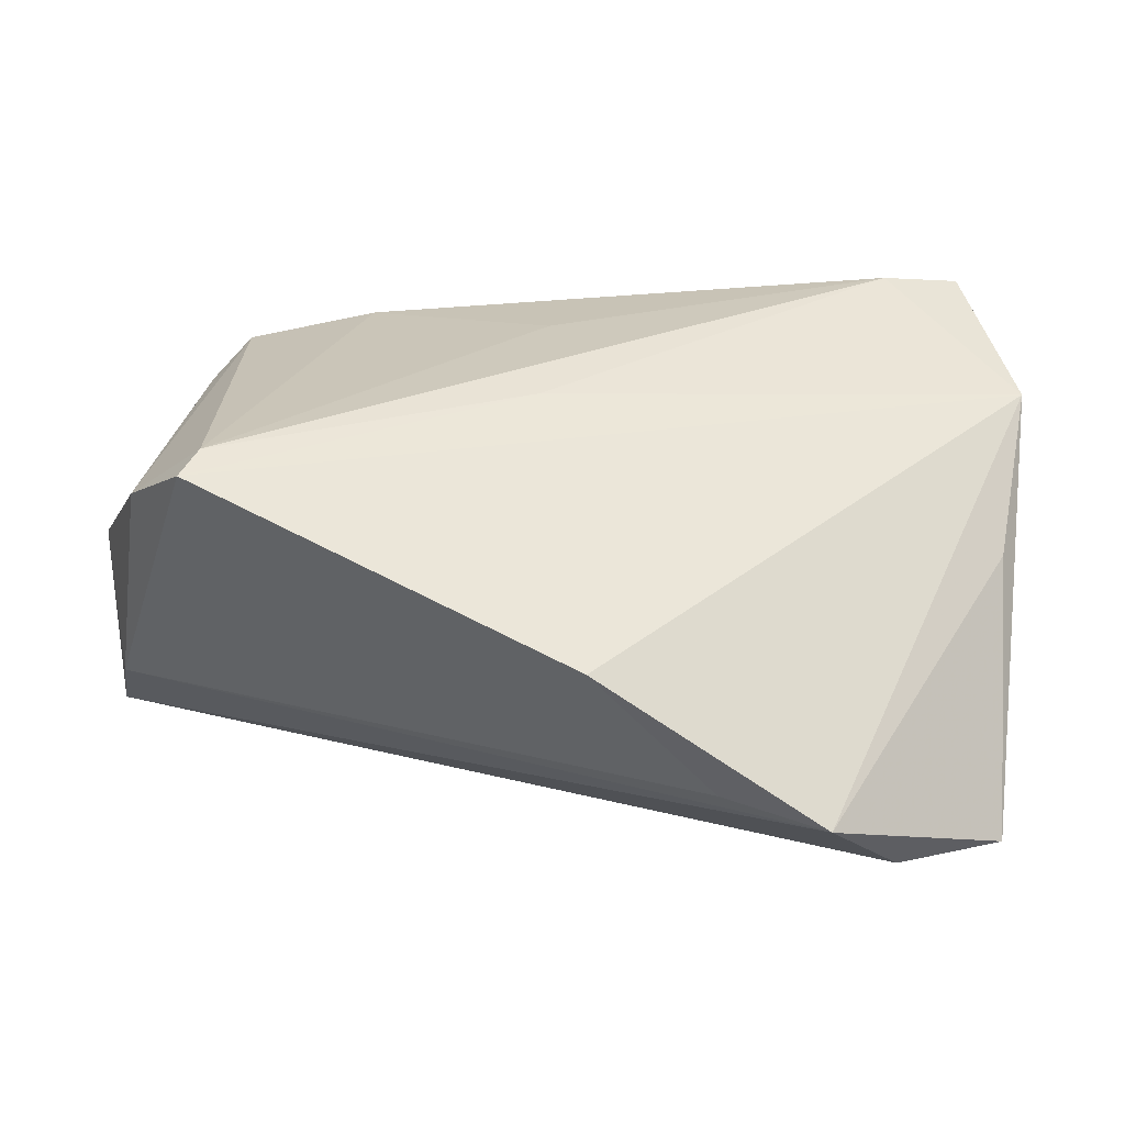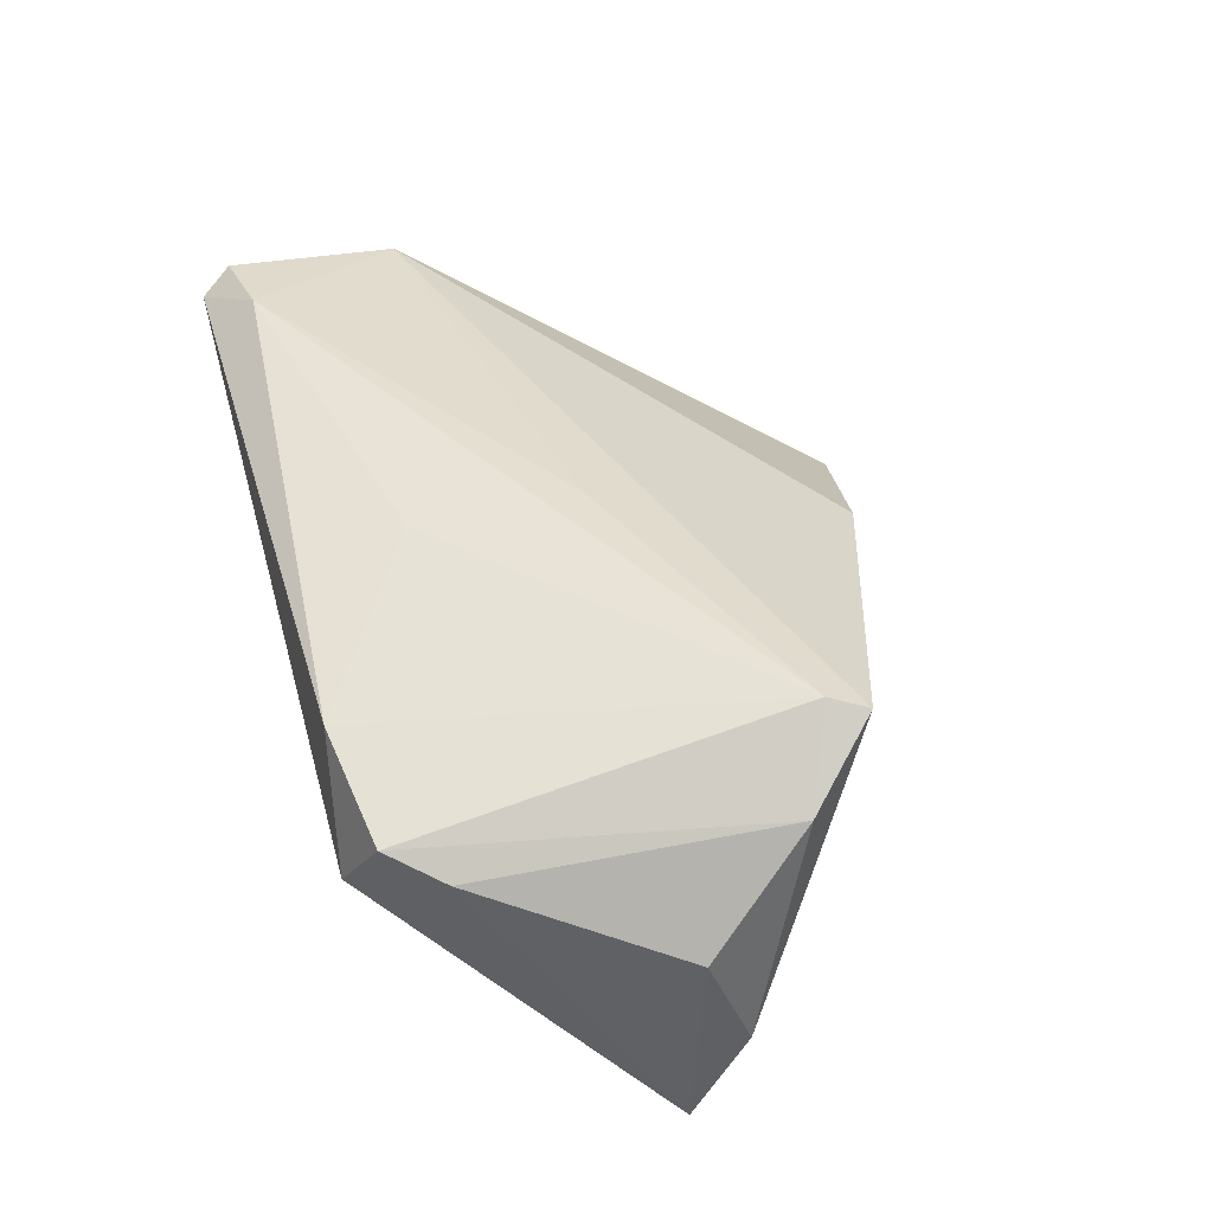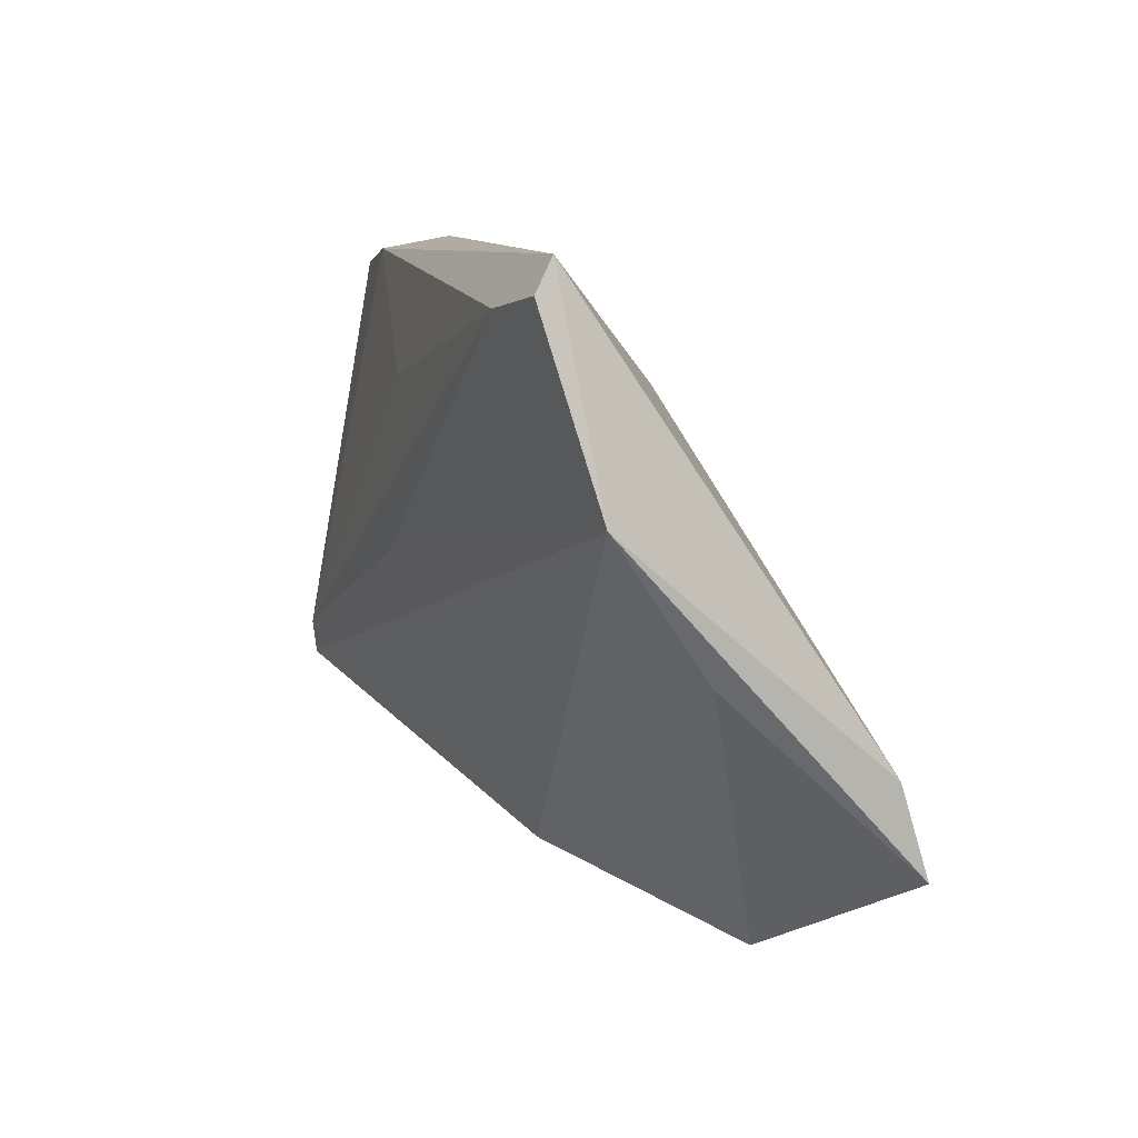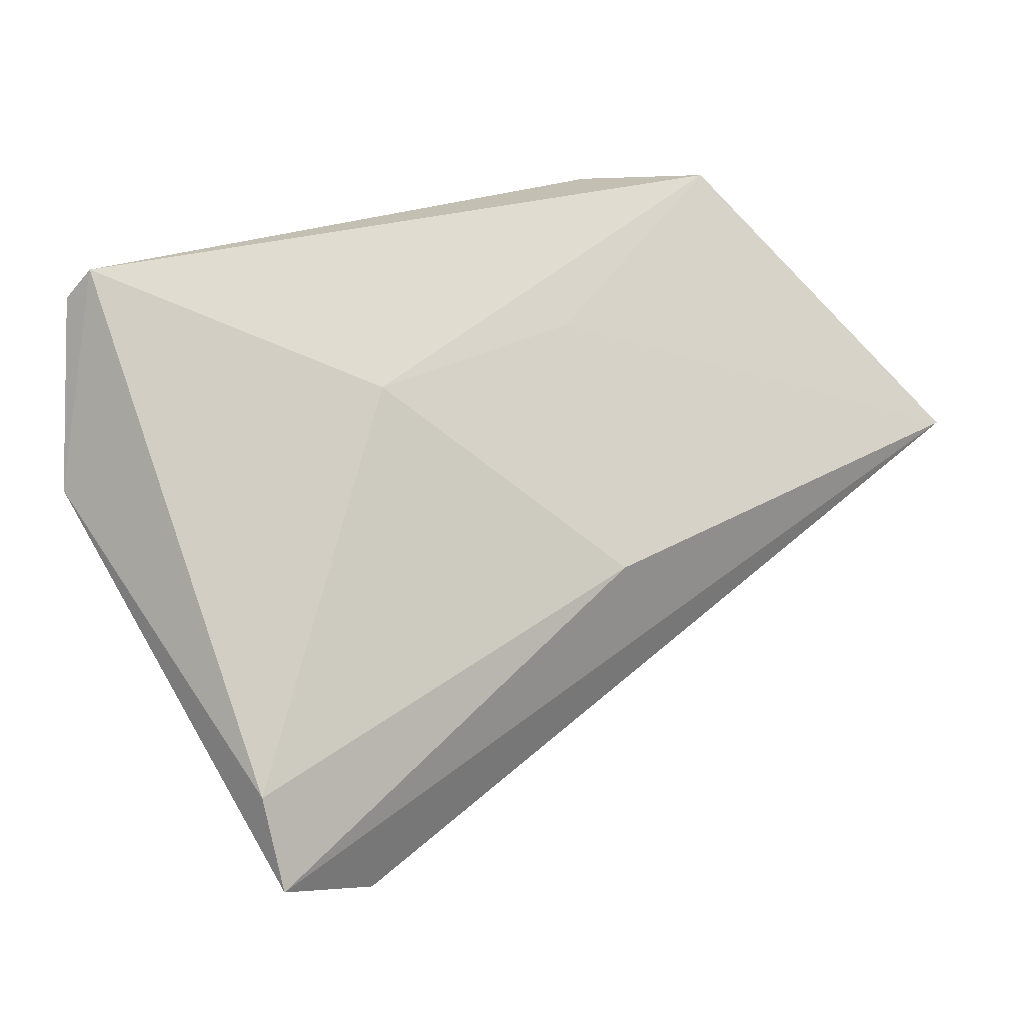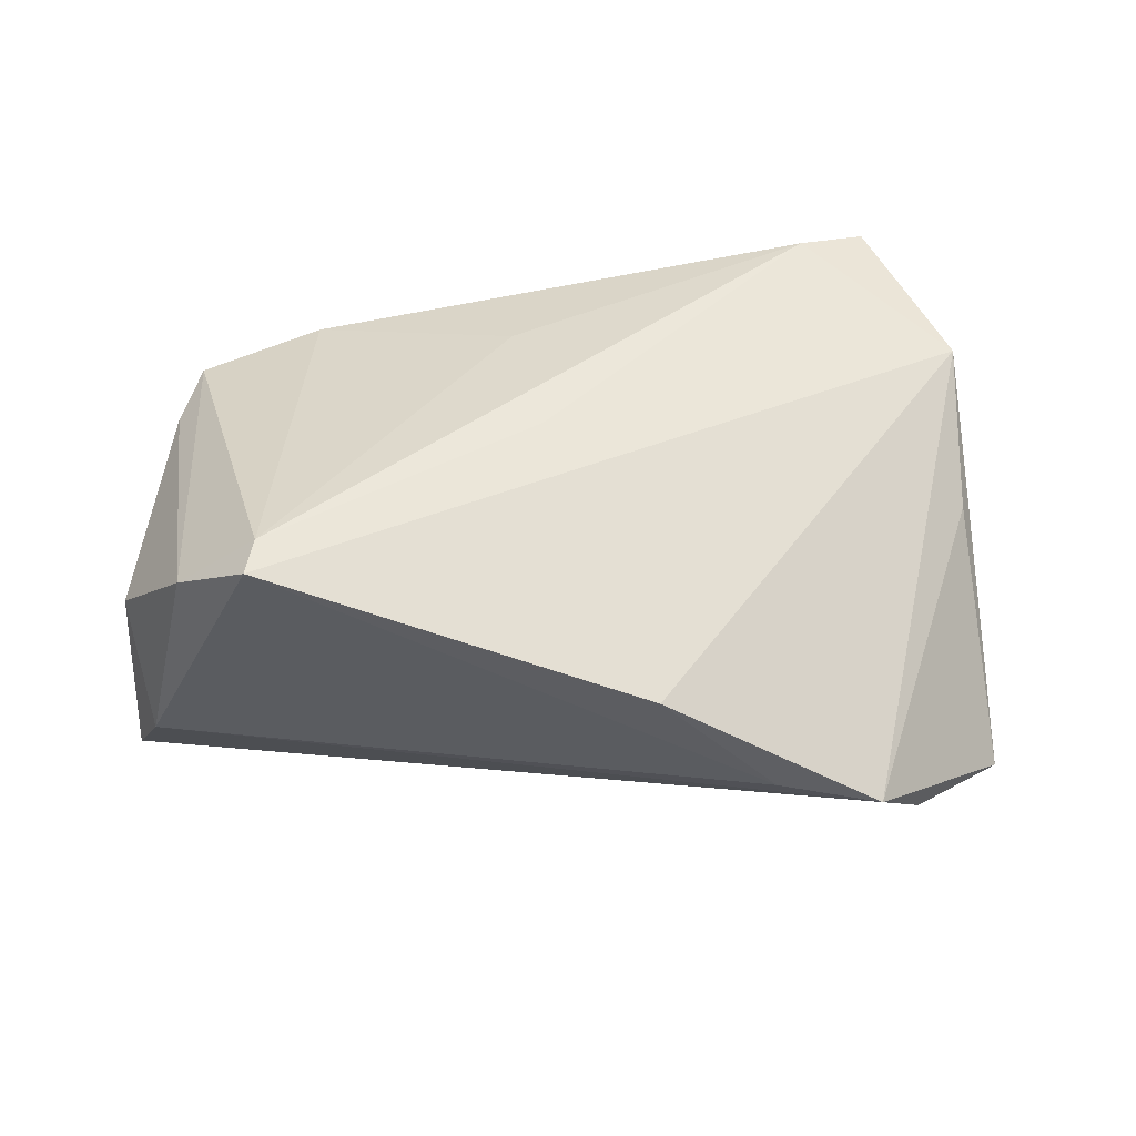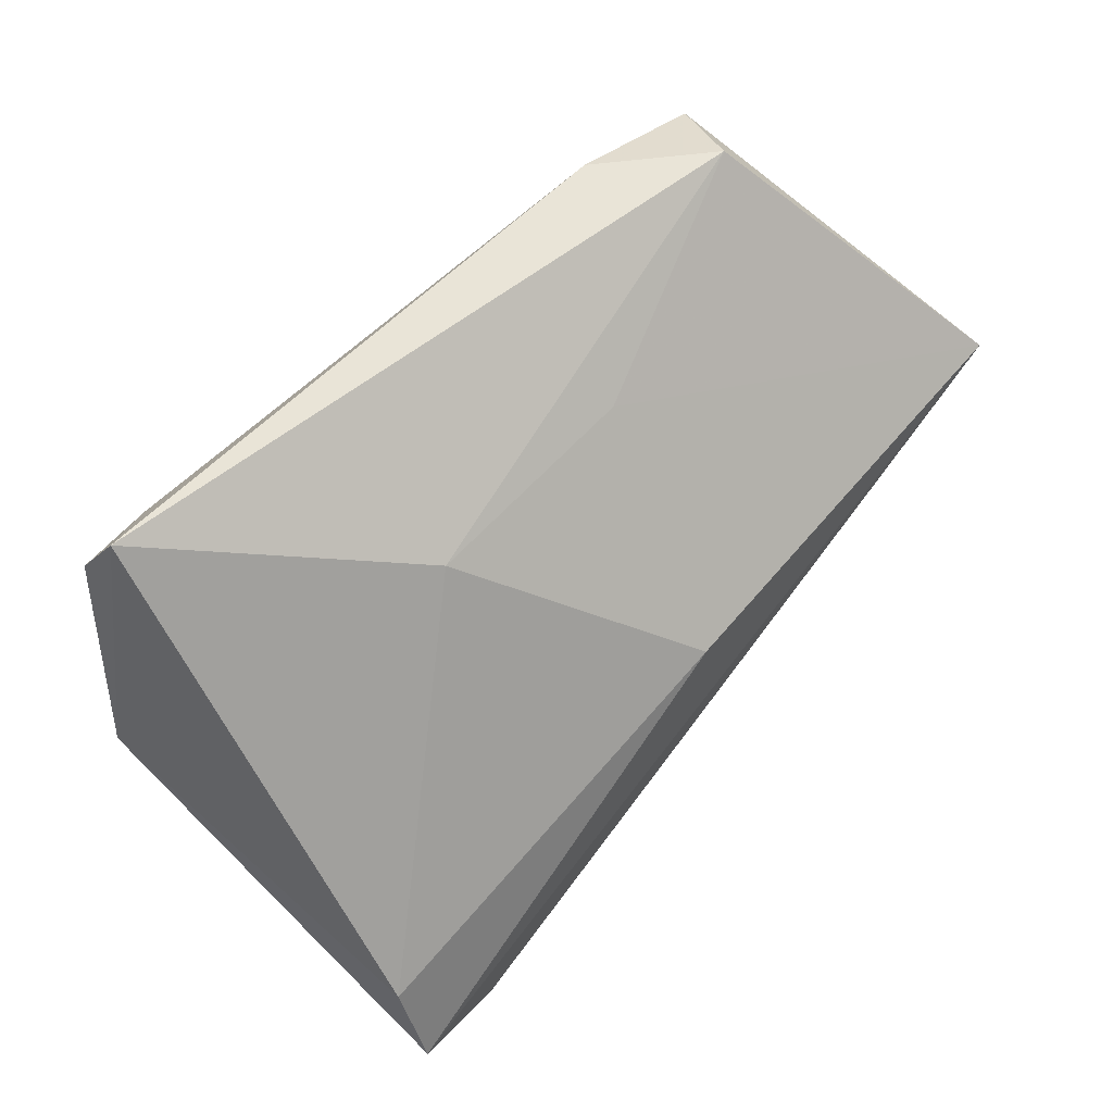
<metadata>
{"format":"obj","ext":"obj","renderer":"f3d","projection":"perspective","resolution":1024,"background":"white","views":[{"elev":-59.2,"azim":1.1,"up":"+Y"},{"elev":45.5,"azim":-105.6,"up":"+Z"},{"elev":9.3,"azim":71.6,"up":"+Y"},{"elev":25.0,"azim":143.0,"up":"+Y"},{"elev":40.2,"azim":-14.8,"up":"+Z"},{"elev":54.8,"azim":130.2,"up":"+Y"}]}
</metadata>
<code>
v -0.005327 0.02321 -0.004498
v -0.03532 0.03631 0.003564
v 0.02273 0.02092 -0.003534
v 0.05083 0.03631 0.01705
v 0.03906 -0.0356 -0.02296
v 0.05293 0.03242 0.01969
v -0.05656 0.003234 -0.02425
v -0.001509 1.071e-05 0.02051
v 0.01805 -0.0385 -0.01084
v -0.03981 -0.01542 0.02197
v 0.003575 -0.03561 0.003802
v -0.04471 0.02611 0.0105
v -0.05557 0.001601 0.001716
v 0.05222 -0.03018 -0.02425
v 0.05413 -0.007119 0.001202
v 0.04328 0.03076 0.02107
v -0.04189 -0.02003 0.02101
v -0.02393 0.03501 0.01547
v -0.04921 -0.01142 0.01412
v -0.05445 -0.00434 -0.01504
v 0.05828 0.01018 0.01407
v 0.03052 -0.04261 -0.01303
v 0.05245 -0.01874 -0.02058
v 0.0002916 -0.002514 -0.02425
v -0.000425 0.02073 0.0197
v -0.0403 0.03273 0.01319
f 5 22 7
f 14 23 21
f 22 5 14
f 14 5 7
f 7 22 20
f 10 26 19
f 19 17 10
f 19 20 17
f 11 22 21
f 21 17 11
f 21 16 8
f 8 16 10
f 8 17 21
f 10 17 8
f 18 26 10
f 6 16 21
f 21 22 15
f 15 14 21
f 22 14 15
f 7 20 13
f 20 19 13
f 17 20 9
f 9 11 17
f 9 20 22
f 22 11 9
f 10 16 25
f 25 18 10
f 16 18 25
f 12 19 26
f 12 13 19
f 12 26 7
f 7 13 12
f 24 3 23
f 24 14 7
f 23 14 24
f 23 3 4
f 21 23 4
f 4 6 21
f 4 18 16
f 16 6 4
f 7 26 2
f 26 18 2
f 18 4 2
f 2 4 3
f 1 24 7
f 7 2 1
f 3 24 1
f 1 2 3

</code>
